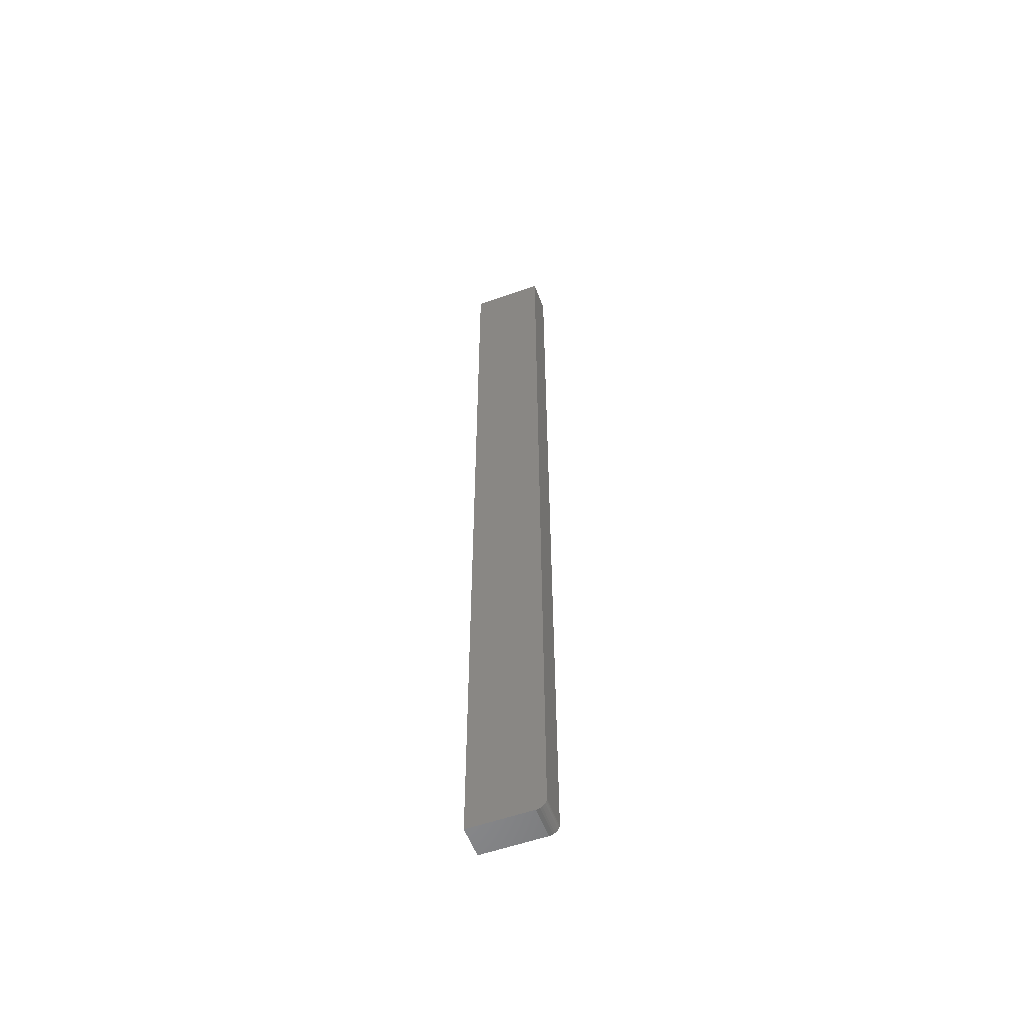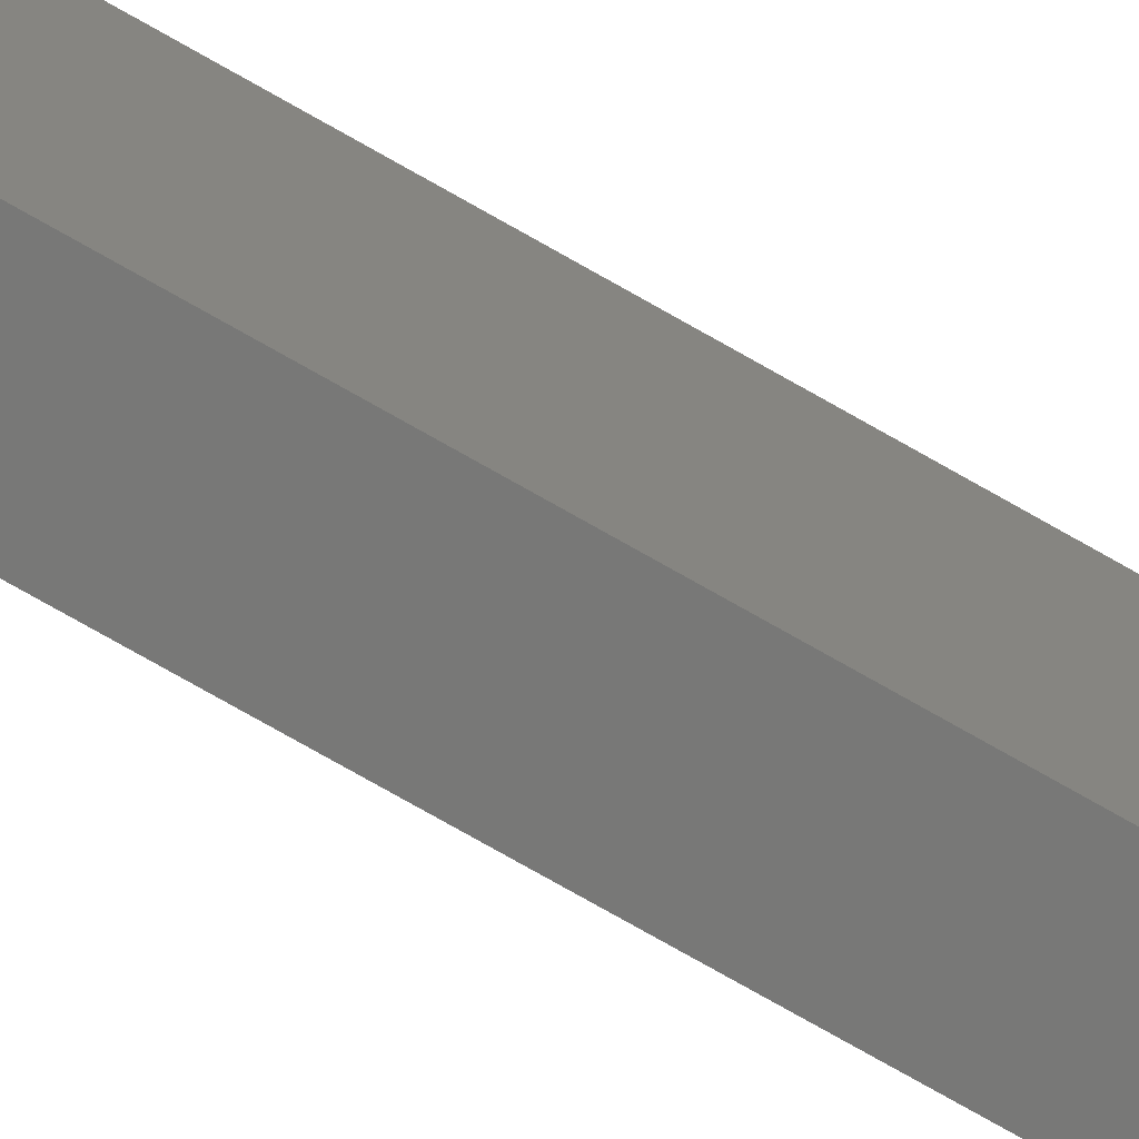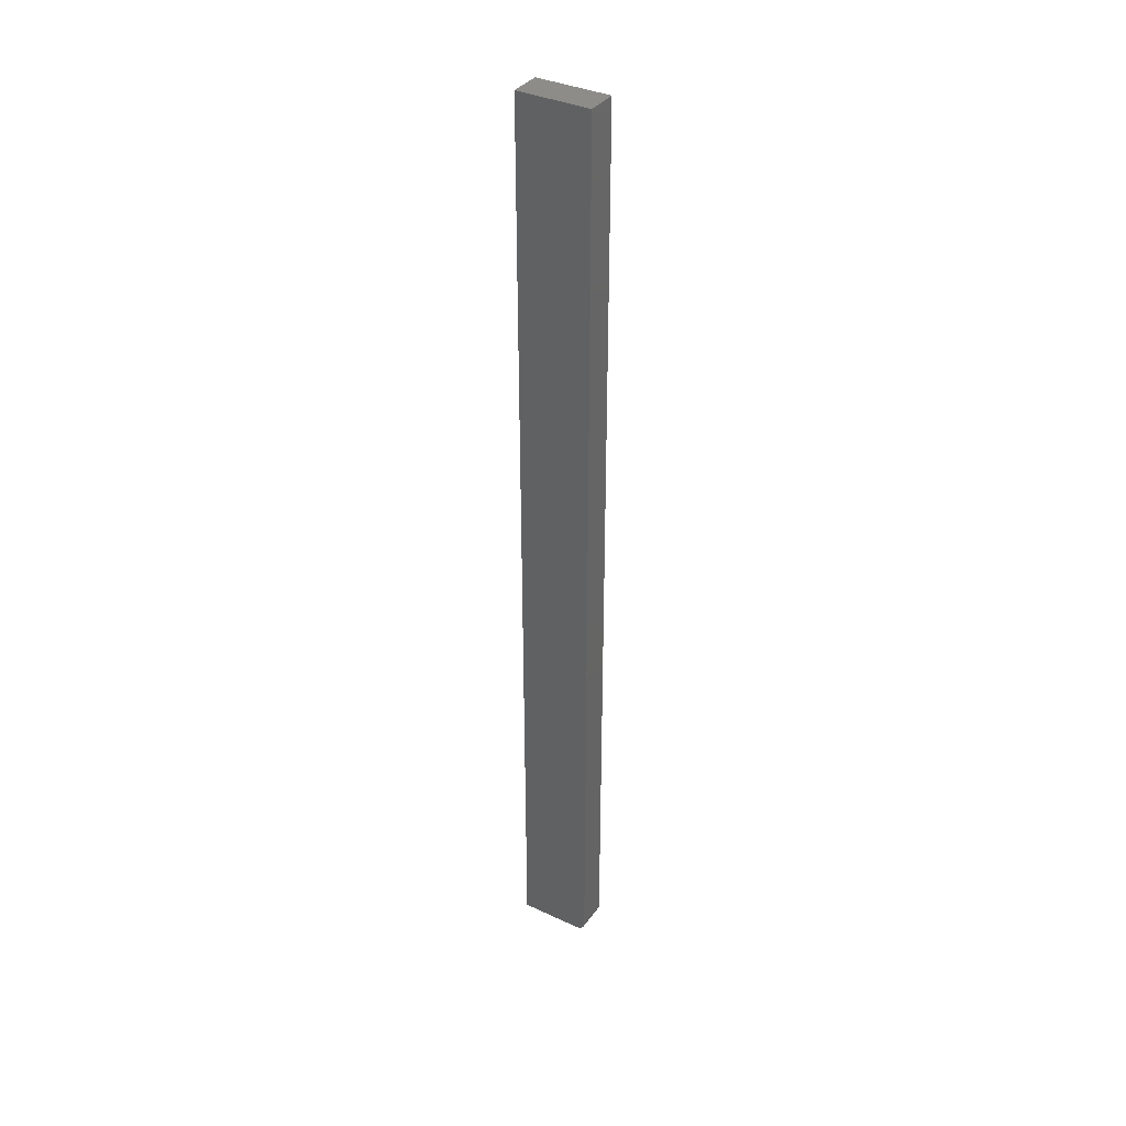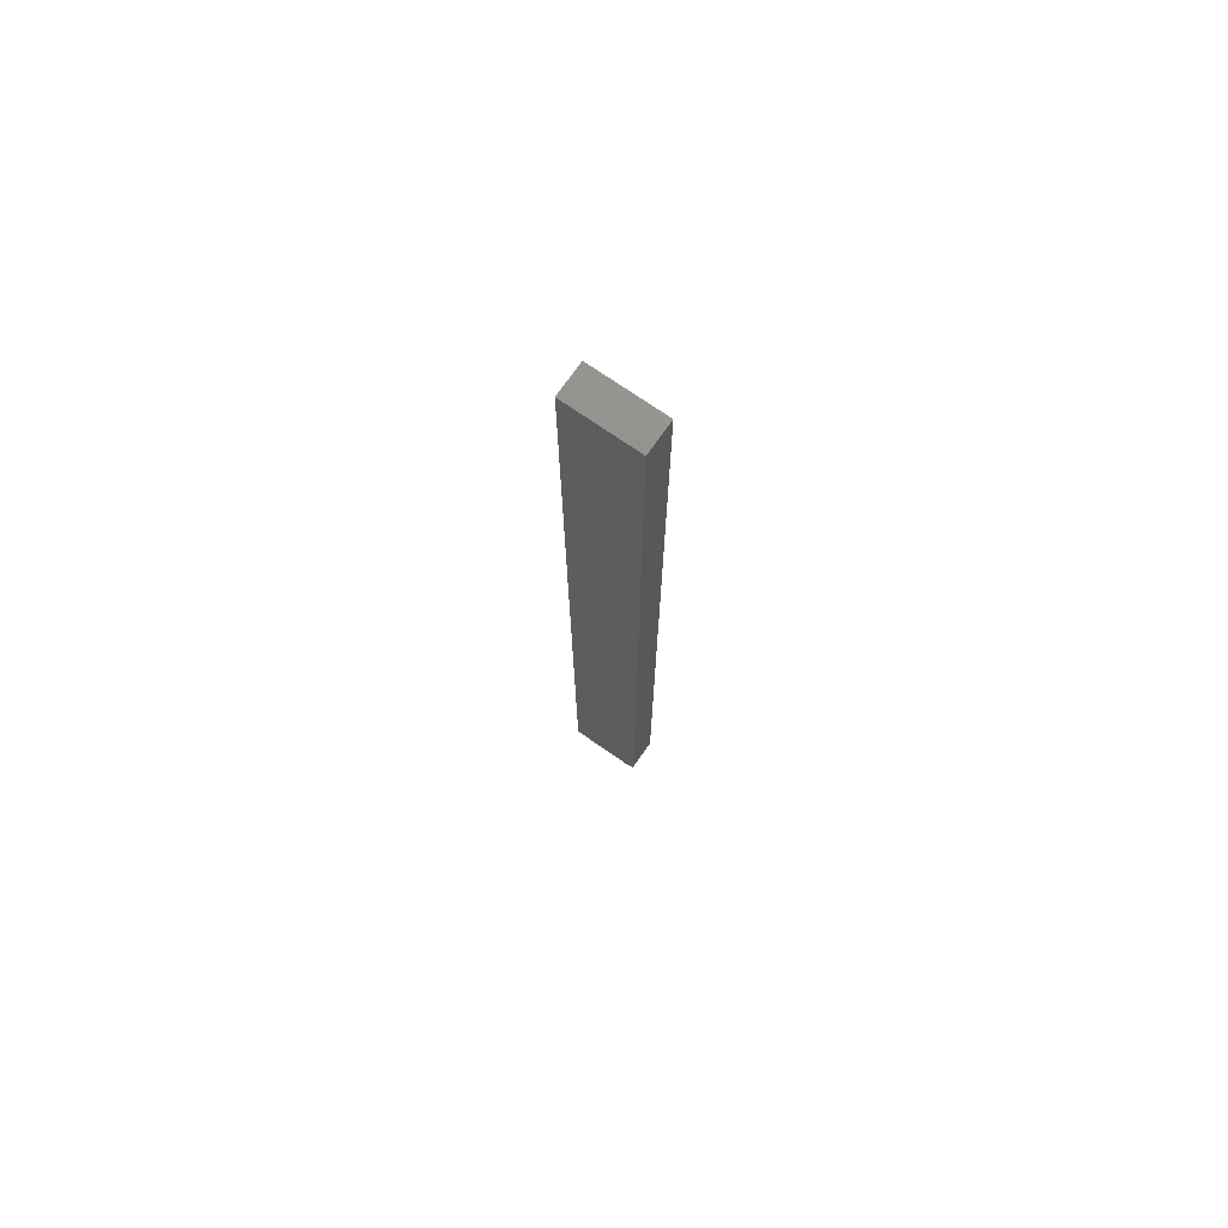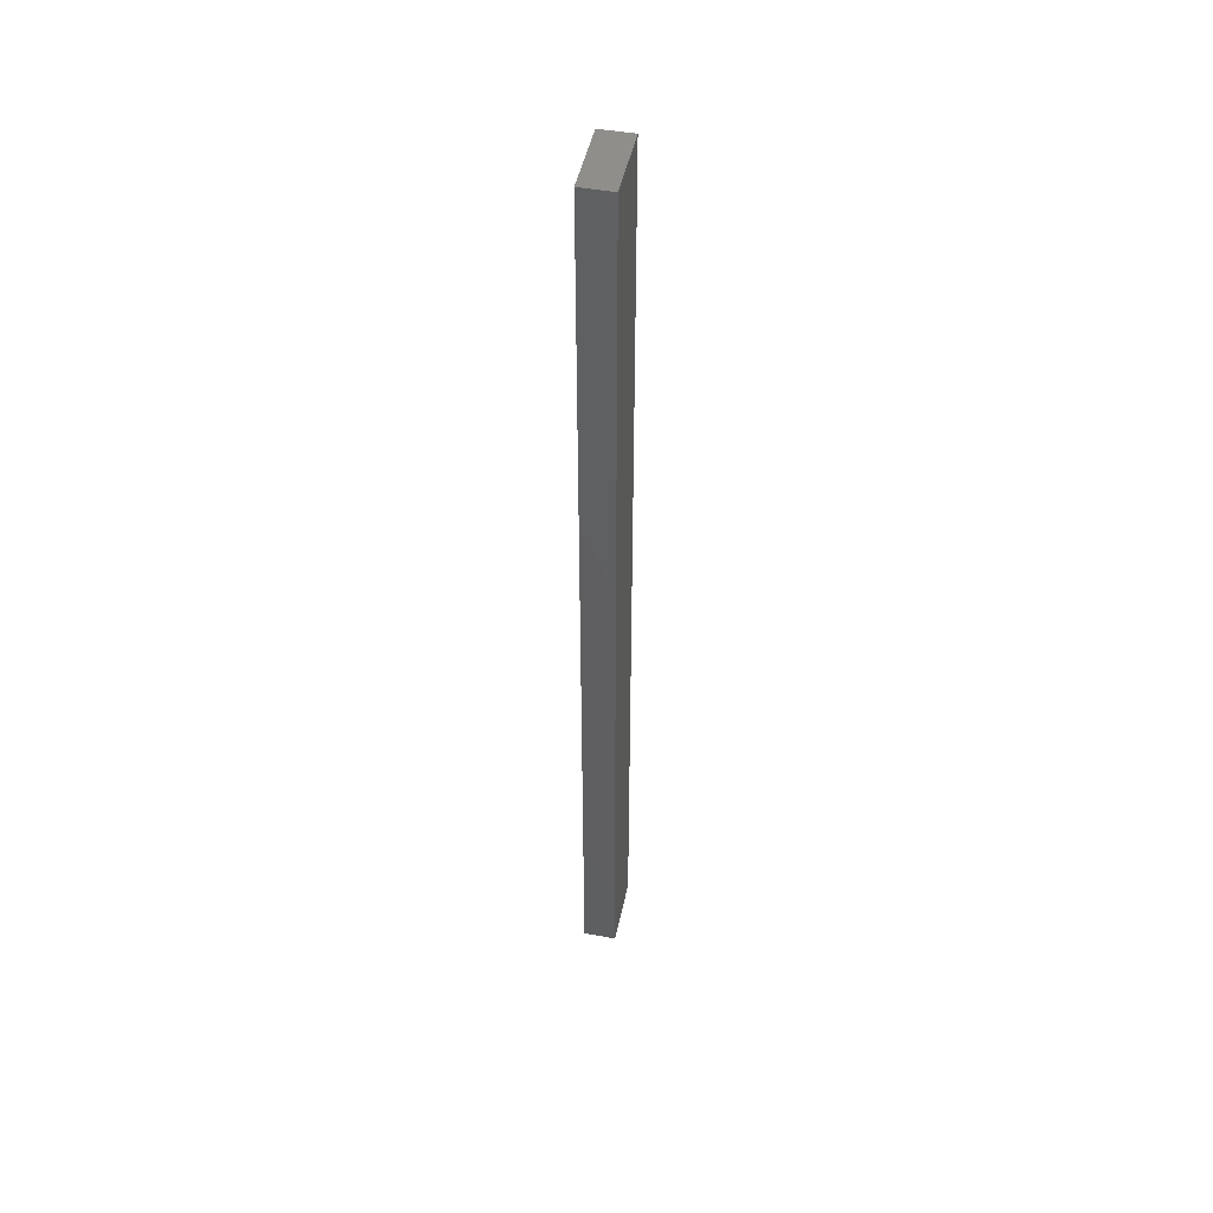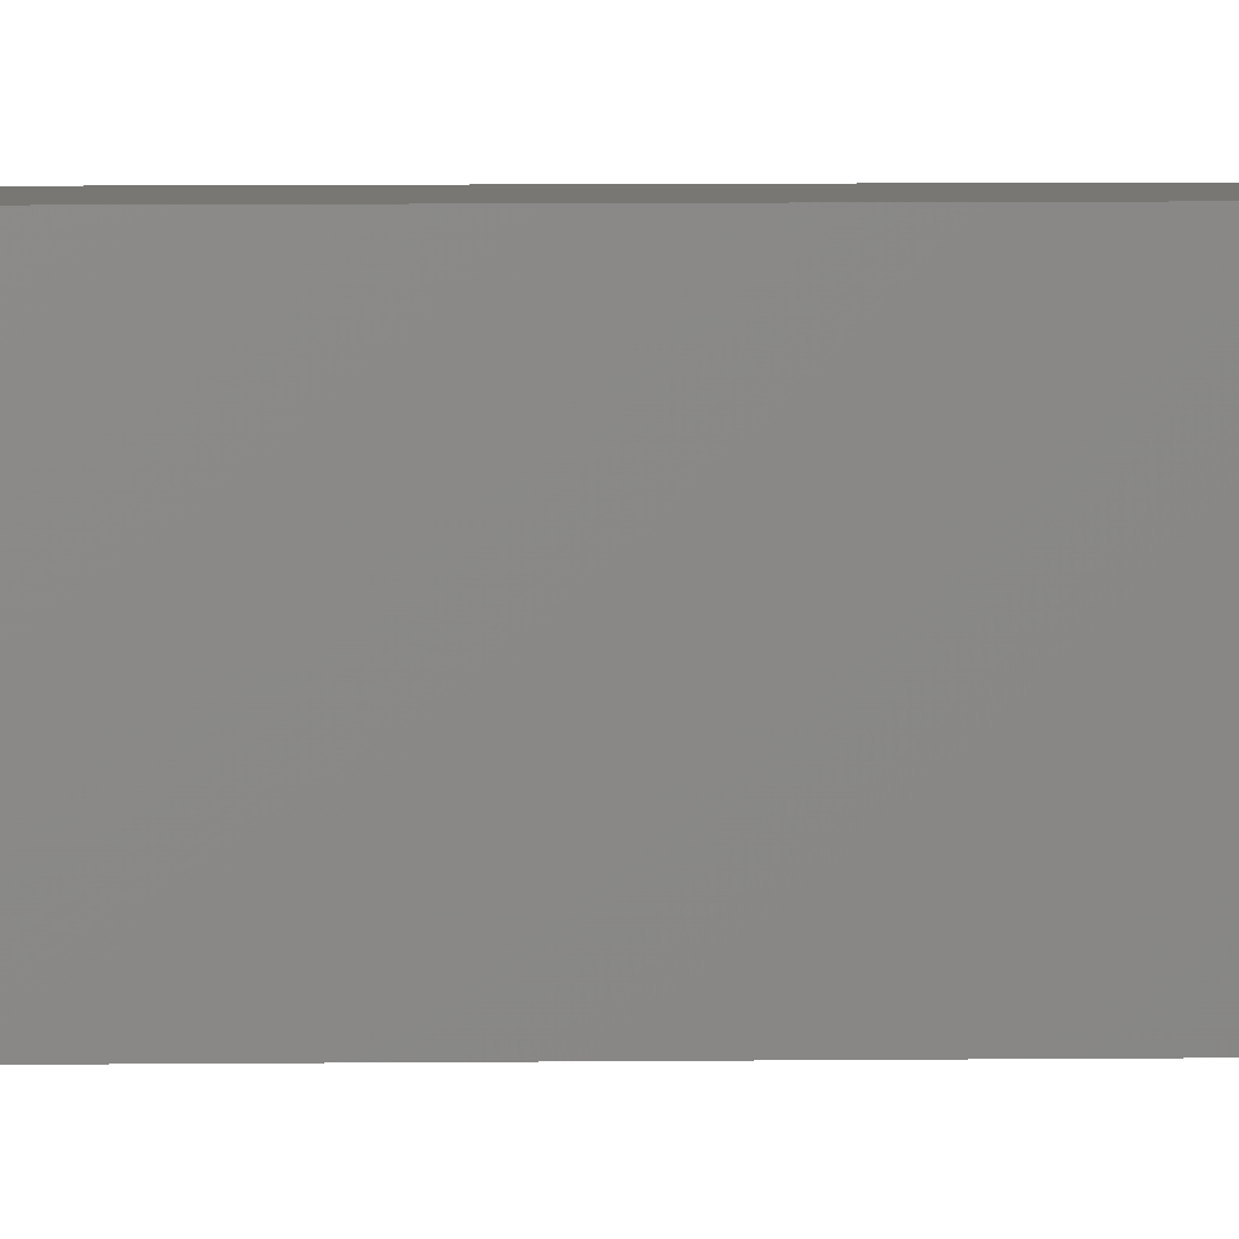
<metadata>
{"format":"stl","ext":"stl","renderer":"f3d","projection":"perspective","resolution":1024,"background":"white","views":[{"elev":-56.1,"azim":110.4,"up":"+Y"},{"elev":-70.6,"azim":-120.3,"up":"+Z"},{"elev":36.4,"azim":121.3,"up":"+Y"},{"elev":73.3,"azim":124.8,"up":"+Y"},{"elev":47.2,"azim":-168.3,"up":"+Y"},{"elev":4.1,"azim":86.5,"up":"+Z"}]}
</metadata>
<code>
# stl→obj: 24 verts, 44 faces
v -0.02286 -0.75 -0.0463
v 0.02747 -0.75 -0.0463
v -0.02286 -0.75 0.05411
v 0.02747 -0.75 0.05411
v -0.02286 -0.7344 -0.06192
v -0.02286 0.75 0.05411
v -0.02286 0.75 -0.06192
v -0.02286 -0.7454 -0.05735
v -0.02286 -0.7474 -0.05498
v -0.02286 -0.7488 -0.05228
v -0.02286 -0.7497 -0.04935
v -0.02286 -0.7374 -0.06162
v -0.02286 -0.7404 -0.06073
v -0.02286 -0.7431 -0.05929
v 0.02747 -0.7497 -0.04935
v 0.02747 -0.7488 -0.05228
v 0.02747 -0.7474 -0.05498
v 0.02747 -0.7454 -0.05735
v 0.02747 -0.7431 -0.05929
v 0.02747 -0.7404 -0.06073
v 0.02747 -0.7374 -0.06162
v 0.02747 -0.7344 -0.06192
v 0.02747 0.75 -0.06192
v 0.02747 0.75 0.05411
f 1 2 3
f 3 2 4
f 5 6 7
f 8 9 10
f 8 10 11
f 8 11 1
f 3 6 5
f 3 5 12
f 3 12 13
f 3 13 14
f 3 14 8
f 3 8 1
f 2 15 16
f 4 2 16
f 4 16 17
f 4 17 18
f 4 18 19
f 4 19 20
f 4 20 21
f 4 21 22
f 4 22 23
f 4 23 24
f 7 23 5
f 5 23 22
f 5 22 12
f 12 22 21
f 12 21 13
f 13 21 20
f 13 20 14
f 14 20 19
f 14 19 8
f 8 19 18
f 8 18 9
f 9 18 17
f 9 17 10
f 10 17 16
f 10 16 11
f 11 16 15
f 11 15 1
f 1 15 2
f 7 6 23
f 23 6 24
f 24 6 4
f 4 6 3

</code>
